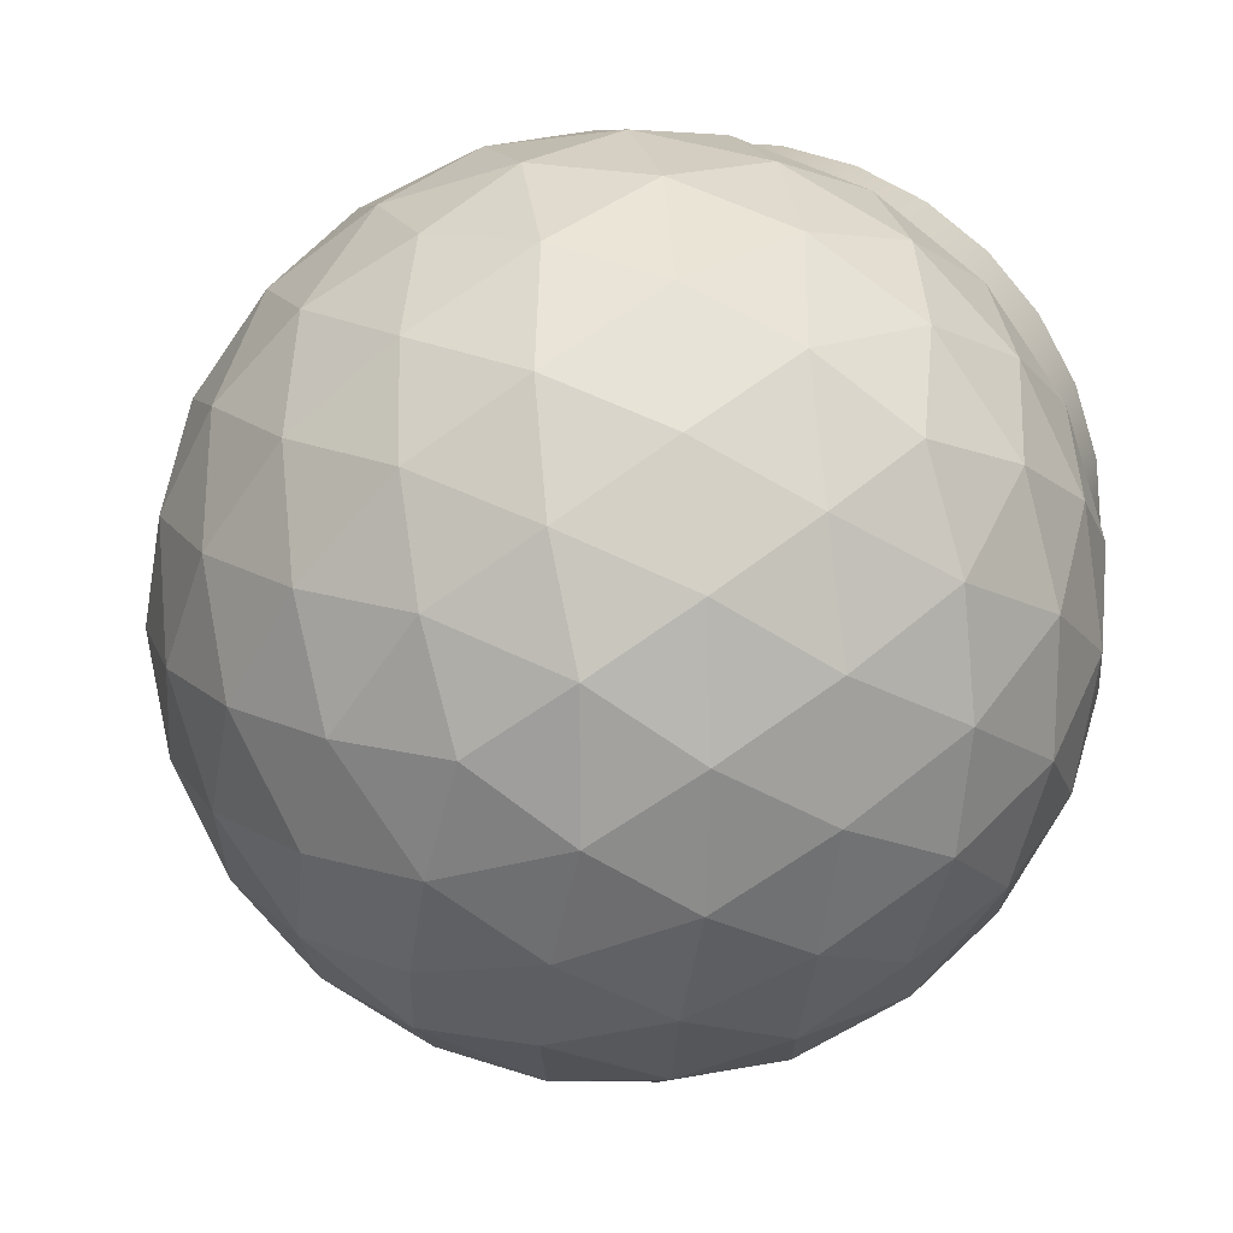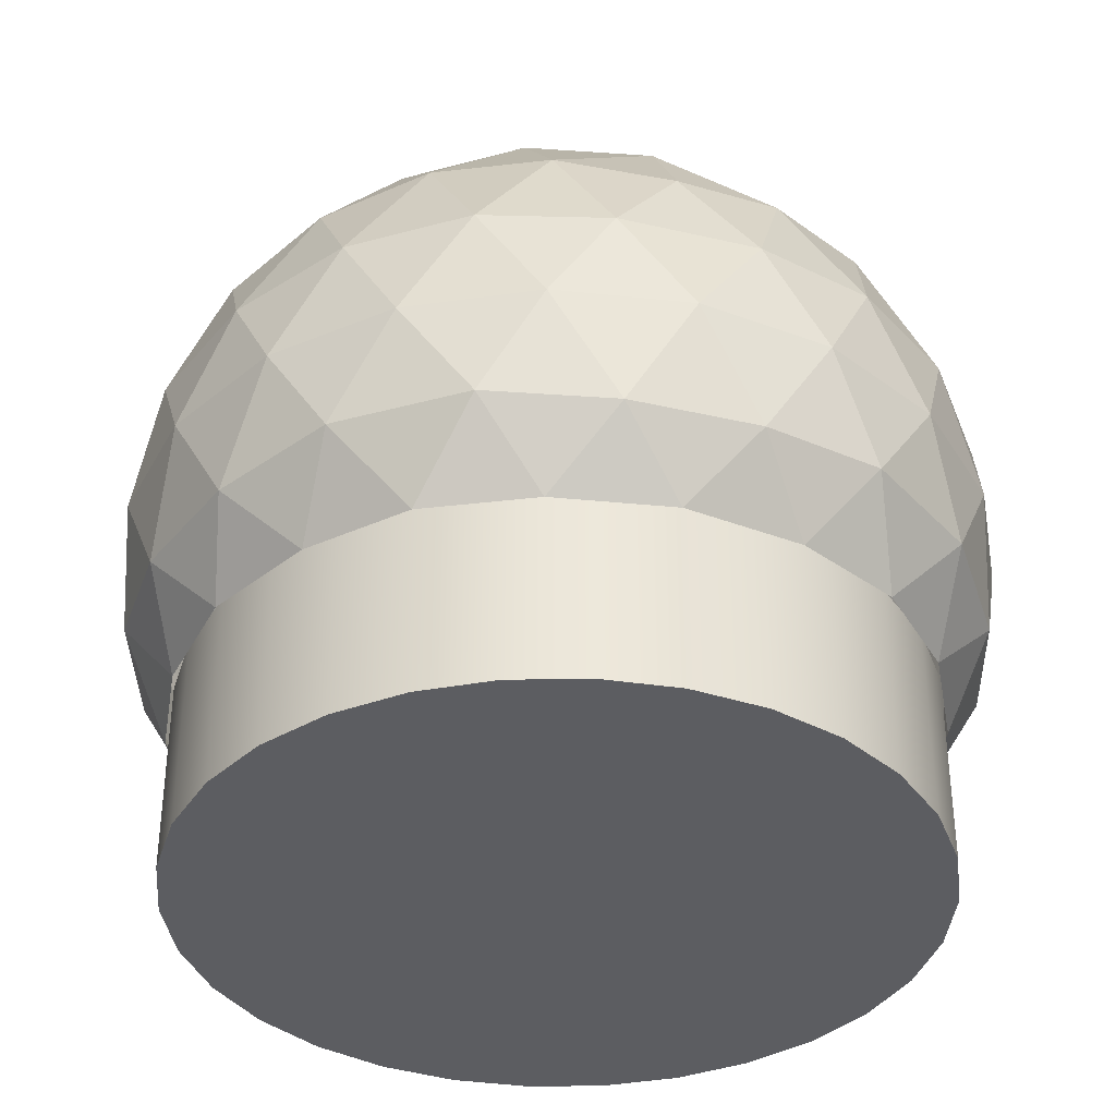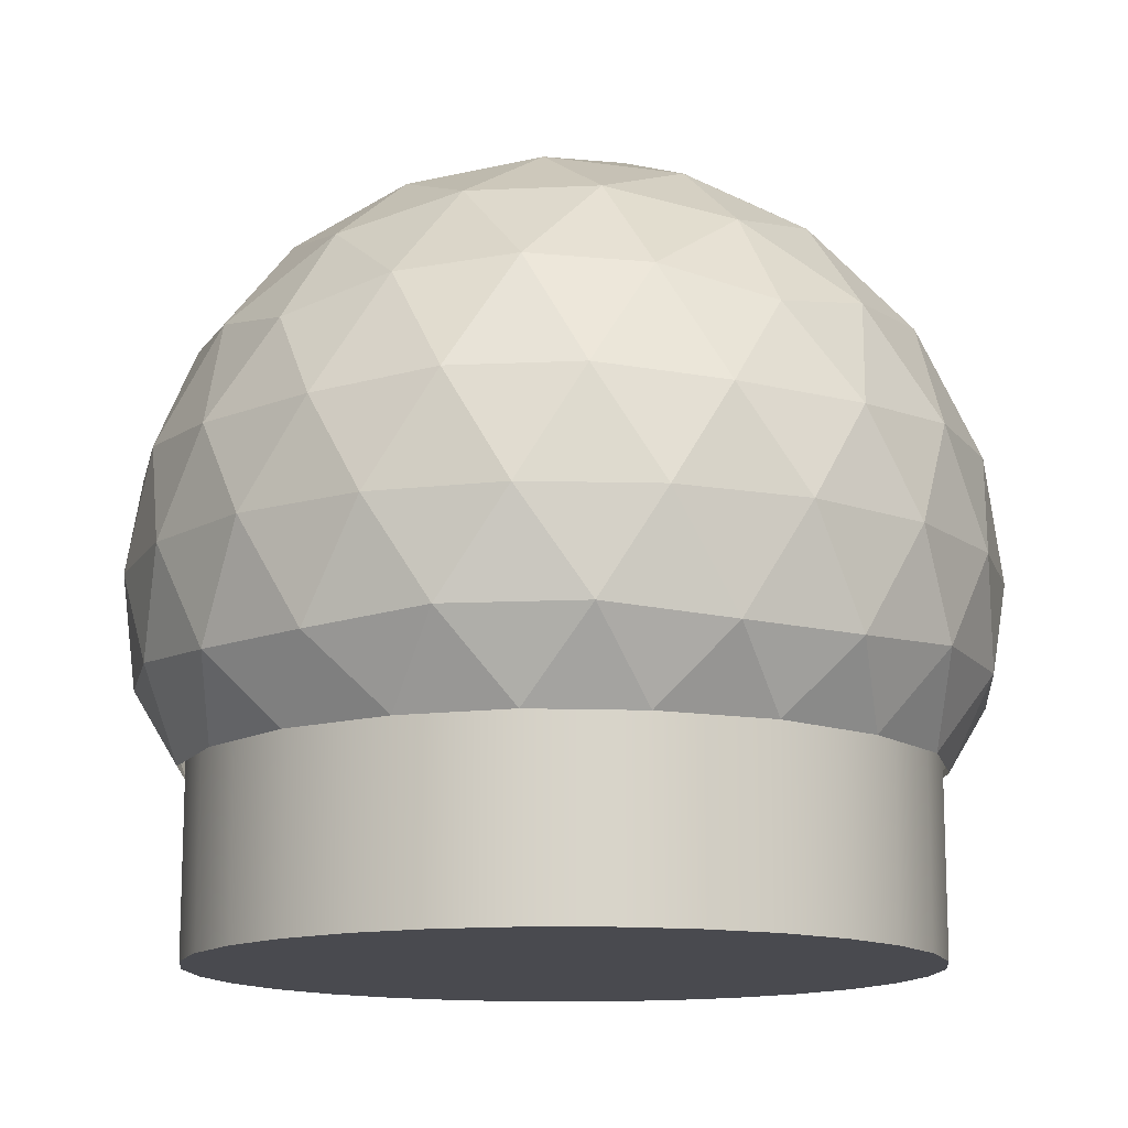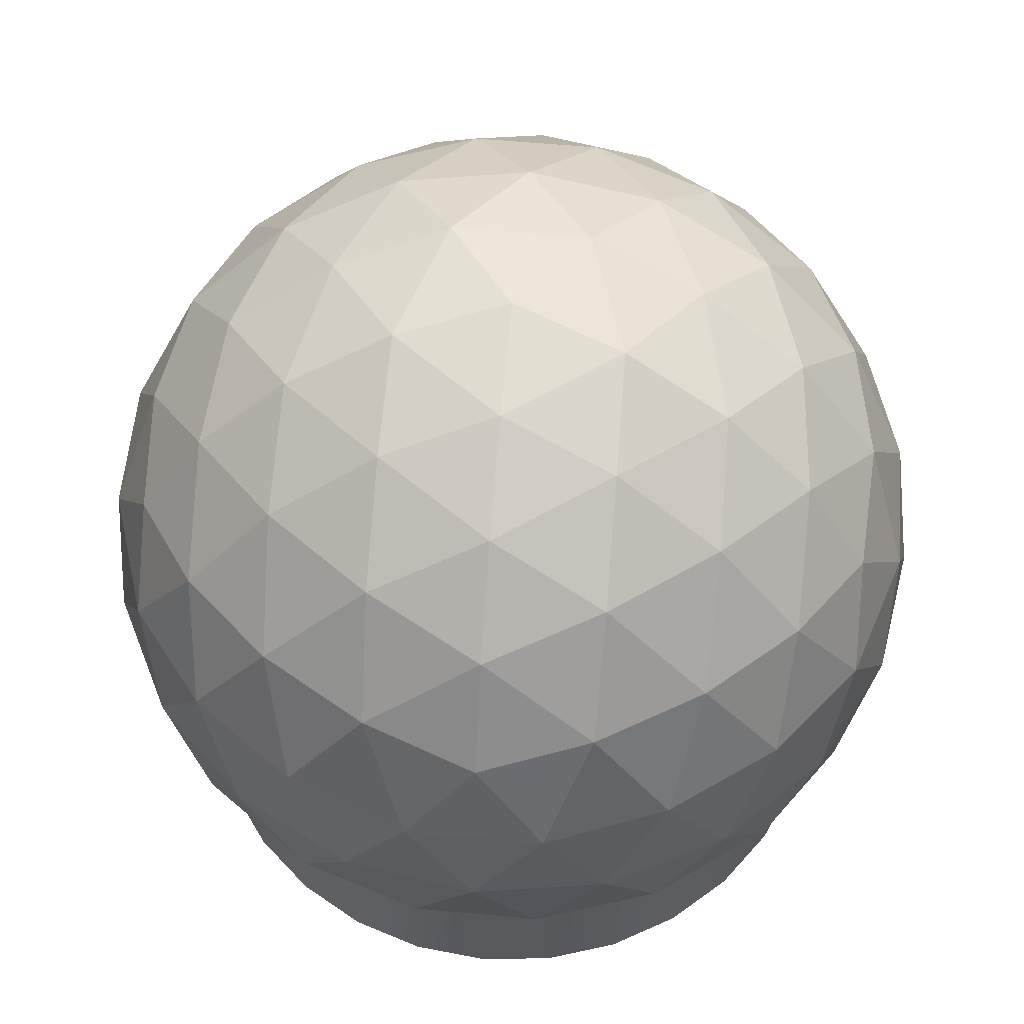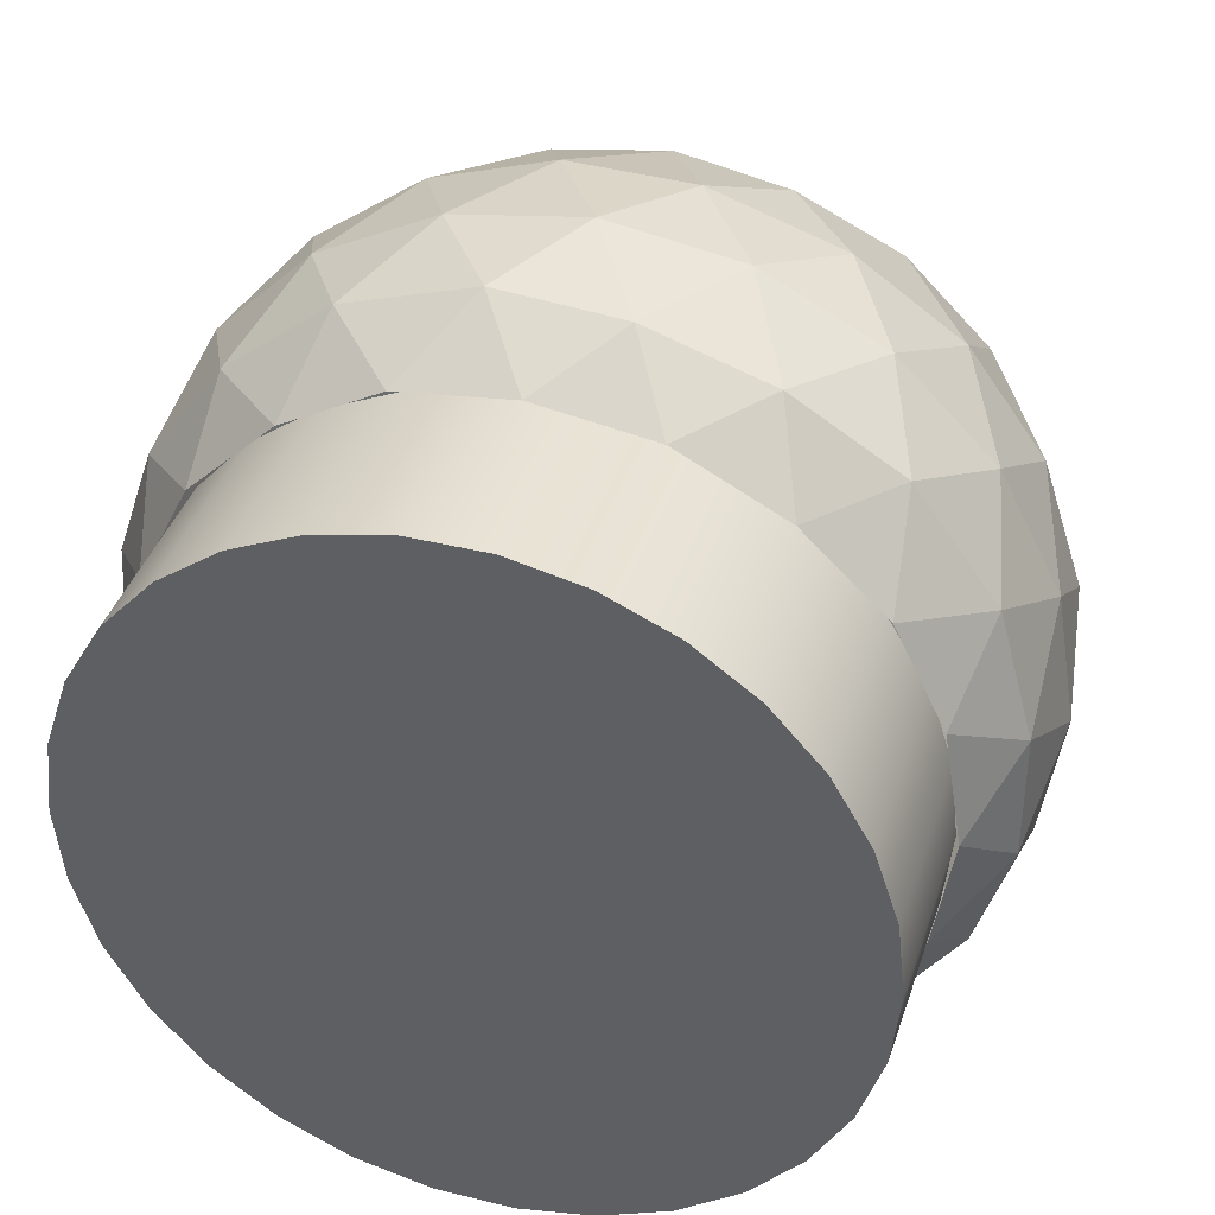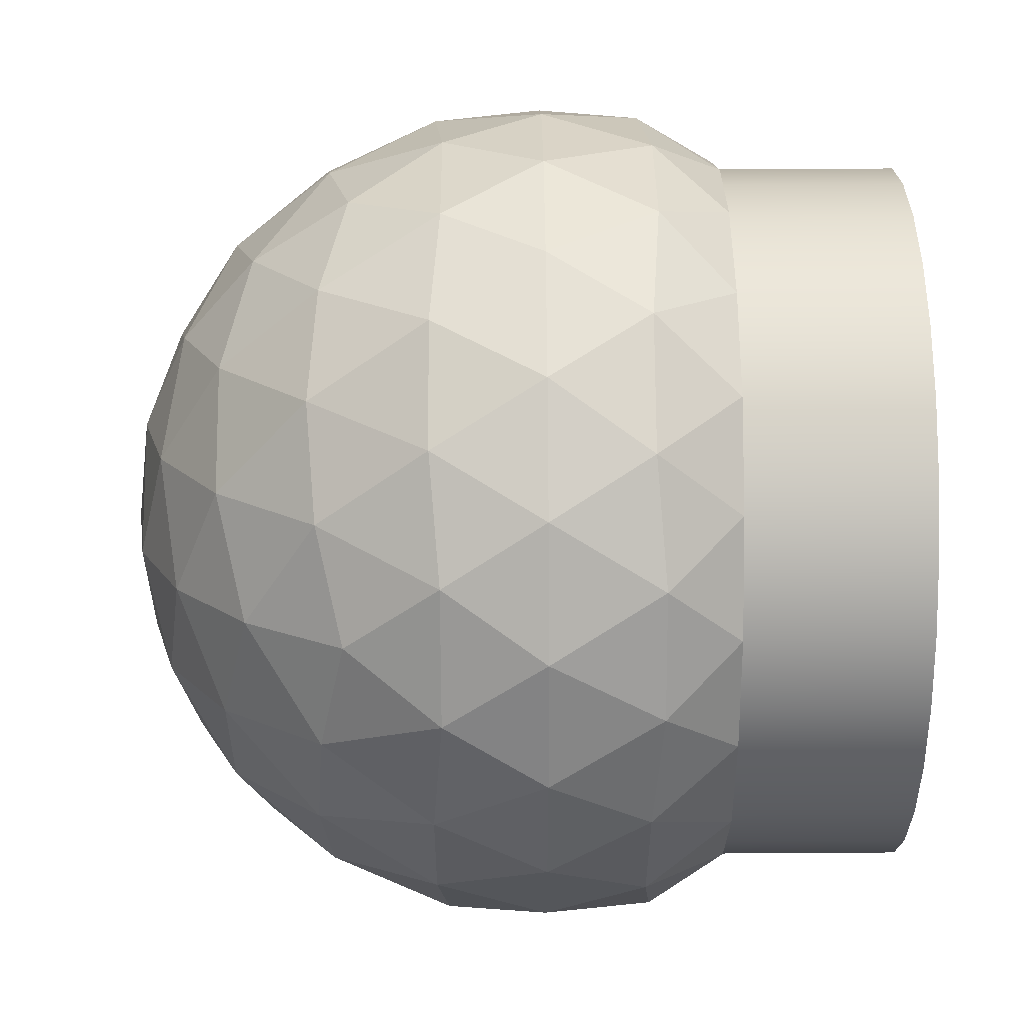
<metadata>
{"format":"obj","ext":"obj","renderer":"f3d","projection":"perspective","resolution":1024,"background":"white","views":[{"elev":17.3,"azim":-161.9,"up":"+Z"},{"elev":-37.1,"azim":1.3,"up":"+Y"},{"elev":-13.6,"azim":131.9,"up":"+Y"},{"elev":59.9,"azim":-48.7,"up":"+Y"},{"elev":38.7,"azim":17.2,"up":"+Z"},{"elev":55.3,"azim":-90.4,"up":"+Z"}]}
</metadata>
<code>
v 52.53 -41.39 -11.16
v 49.06 -41.39 -21.84
v 43.44 -41.39 -31.56
v 35.93 -41.39 -39.91
v 26.85 -41.39 -46.51
v 16.59 -41.39 -51.07
v 5.613 -41.39 -53.41
v -5.613 -41.39 -53.41
v -16.59 -41.39 -51.07
v -26.85 -41.39 -46.51
v -35.93 -41.39 -39.91
v -43.44 -41.39 -31.56
v -49.06 -41.39 -21.84
v -52.53 -41.39 -11.16
v -53.7 -41.39 -5e-06
v -52.53 -41.39 11.16
v -49.06 -41.39 21.84
v -43.44 -41.39 31.56
v -35.93 -41.39 39.91
v -26.85 -41.39 46.51
v -16.59 -41.39 51.07
v -5.613 -41.39 53.41
v 5.613 -41.39 53.41
v 16.59 -41.39 51.07
v 26.85 -41.39 46.51
v 35.93 -41.39 39.91
v 43.44 -41.39 31.56
v 49.06 -41.39 21.84
v 52.53 -41.39 11.16
v 53.7 -41.39 0
v 52.53 -12.89 -11.16
v 49.06 -12.89 -21.84
v 43.44 -12.89 -31.56
v 35.93 -12.89 -39.91
v 26.85 -12.89 -46.51
v 16.59 -12.89 -51.07
v 5.613 -12.89 -53.41
v -5.613 -12.89 -53.41
v -16.59 -12.89 -51.07
v -26.85 -12.89 -46.51
v -35.93 -12.89 -39.91
v -43.44 -12.89 -31.56
v -49.06 -12.89 -21.84
v -52.53 -12.89 -11.16
v -53.7 -12.89 -5e-06
v -52.53 -12.89 11.16
v -49.06 -12.89 21.84
v -43.44 -12.89 31.56
v -35.93 -12.89 39.91
v -26.85 -12.89 46.51
v -16.59 -12.89 51.07
v -5.613 -12.89 53.41
v 5.613 -12.89 53.41
v 16.59 -12.89 51.07
v 26.85 -12.89 46.51
v 35.93 -12.89 39.91
v 43.44 -12.89 31.56
v 49.06 -12.89 21.84
v 52.53 -12.89 11.16
v 53.7 -12.89 0
v 0 -41.39 0
v 0 -12.89 0
f 1 2 32 31
f 2 3 33 32
f 3 4 34 33
f 4 5 35 34
f 5 6 36 35
f 6 7 37 36
f 7 8 38 37
f 8 9 39 38
f 9 10 40 39
f 10 11 41 40
f 11 12 42 41
f 12 13 43 42
f 13 14 44 43
f 14 15 45 44
f 15 16 46 45
f 16 17 47 46
f 17 18 48 47
f 18 19 49 48
f 19 20 50 49
f 20 21 51 50
f 21 22 52 51
f 22 23 53 52
f 23 24 54 53
f 24 25 55 54
f 25 26 56 55
f 26 27 57 56
f 27 28 58 57
f 28 29 59 58
f 29 30 60 59
f 30 1 31 60
f 2 1 61
f 3 2 61
f 4 3 61
f 5 4 61
f 6 5 61
f 7 6 61
f 8 7 61
f 9 8 61
f 10 9 61
f 11 10 61
f 12 11 61
f 13 12 61
f 14 13 61
f 15 14 61
f 16 15 61
f 17 16 61
f 18 17 61
f 19 18 61
f 20 19 61
f 21 20 61
f 22 21 61
f 23 22 61
f 24 23 61
f 25 24 61
f 26 25 61
f 27 26 61
f 28 27 61
f 29 28 61
f 30 29 61
f 1 30 61
f 31 32 62
f 32 33 62
f 33 34 62
f 34 35 62
f 35 36 62
f 36 37 62
f 37 38 62
f 38 39 62
f 39 40 62
f 40 41 62
f 41 42 62
f 42 43 62
f 43 44 62
f 44 45 62
f 45 46 62
f 46 47 62
f 47 48 62
f 48 49 62
f 49 50 62
f 50 51 62
f 51 52 62
f 52 53 62
f 53 54 62
f 54 55 62
f 55 56 62
f 56 57 62
f 57 58 62
f 58 59 62
f 59 60 62
f 60 31 62
v 0 75.54 0
v 17.25 73.14 0.0001
v 5.329 73.14 -16.4
v 33.18 66.11 0.0001
v 22.83 68.88 -16.59
v 10.25 66.11 -31.55
v 46.58 55 0.0002
v 38.99 59.16 -16.7
v 27.94 59.16 -31.92
v 14.4 55 -44.3
v 56.45 40.65 0.0002
v 51.91 44.35 -16.4
v 43.43 45.61 -31.55
v 31.64 44.35 -44.3
v 17.44 40.65 -53.68
v -13.95 73.14 -10.14
v -8.721 68.88 -26.84
v -26.84 66.11 -19.5
v -3.836 59.16 -42.25
v -21.73 59.16 -36.43
v -37.69 55 -27.38
v 0.444 44.35 -54.44
v -16.59 45.61 -51.06
v -32.36 44.35 -43.78
v -45.67 40.65 -33.18
v -13.95 73.14 10.14
v -28.22 68.88 -0.0001
v -26.84 66.11 19.5
v -41.36 59.16 -9.406
v -41.36 59.16 9.406
v -37.69 55 27.38
v -51.64 44.35 -17.25
v -53.68 45.61 -0.0002
v -51.64 44.35 17.25
v -45.67 40.65 33.18
v 5.329 73.14 16.4
v -8.722 68.88 26.84
v 10.25 66.11 31.55
v -21.73 59.16 36.43
v -3.837 59.16 42.25
v 14.4 55 44.3
v -32.36 44.35 43.78
v -16.59 45.61 51.06
v 0.4435 44.35 54.44
v 17.44 40.65 53.68
v 22.83 68.88 16.59
v 27.93 59.16 31.92
v 38.99 59.16 16.7
v 31.64 44.35 44.31
v 43.43 45.61 31.55
v 51.91 44.35 16.4
v 60.54 27.1 10.14
v 60.54 27.1 -10.14
v 60.02 12.43 19.5
v 63.11 12.43 0.0003
v 60.02 12.43 -19.5
v 54.93 -2.24 27.38
v 60.29 -3.67 9.406
v 60.29 -3.67 -9.406
v 54.93 -2.24 -27.38
v 44.33 -14.54 32.31
v 51.64 -14.54 17.25
v 54.45 -14.54 0.000202
v 51.64 -14.54 -17.25
v 44.33 -14.54 -32.31
v 28.35 27.1 -54.44
v 9.067 27.1 -60.71
v 37.09 12.43 -51.06
v 19.5 12.43 -60.02
v 0.0002 12.43 -63.11
v 43.02 -2.24 -43.78
v 27.58 -3.67 -54.43
v 9.685 -3.67 -60.25
v -9.066 -2.24 -60.71
v 32.36 -14.54 -43.78
v 16.77 -14.54 -51.86
v -0.4435 -14.54 -54.44
v -17.13 -14.54 -52.28
v -43.02 27.1 -43.78
v -54.93 27.1 -27.38
v -37.09 12.43 -51.06
v -51.06 12.43 -37.09
v -60.02 12.43 -19.5
v -28.35 -2.24 -54.44
v -43.25 -3.67 -43.05
v -54.3 -3.67 -27.83
v -60.54 -2.24 -10.14
v -31.64 -14.54 -44.31
v -44.2 -14.54 -32.05
v -51.91 -14.54 -16.4
v -55.11 -14.54 -0.000196
v -54.93 27.1 27.38
v -43.02 27.1 43.78
v -60.02 12.43 19.5
v -51.06 12.43 37.09
v -37.09 12.43 51.06
v -60.54 -2.24 10.14
v -54.3 -3.67 27.83
v -43.25 -3.67 43.05
v -28.35 -2.24 54.44
v -51.91 -14.54 16.4
v -44.2 -14.54 32.05
v -31.64 -14.54 44.3
v -17.13 -14.54 52.28
v 9.066 27.1 60.71
v 28.35 27.1 54.44
v -0.0002 12.43 63.11
v 19.5 12.43 60.02
v 37.09 12.43 51.06
v -9.067 -2.24 60.71
v 9.685 -3.67 60.25
v 27.58 -3.67 54.43
v 43.02 -2.24 43.78
v -0.4439 -14.54 54.44
v 16.77 -14.54 51.86
v 32.36 -14.54 43.78
v 51.06 12.43 -37.09
v 43.25 28.53 -43.05
v 54.3 28.53 -27.83
v -19.5 12.43 -60.02
v -27.58 28.53 -54.43
v -9.685 28.53 -60.25
v -63.11 12.43 -0.0002
v -60.29 28.53 9.406
v -60.29 28.53 -9.406
v -19.5 12.43 60.02
v -9.685 28.53 60.25
v -27.58 28.53 54.43
v 51.06 12.43 37.09
v 54.3 28.53 27.83
v 43.25 28.53 43.05
f 63 64 65
f 64 66 67
f 64 67 65
f 65 67 68
f 66 69 70
f 66 70 67
f 67 70 71
f 67 71 68
f 68 71 72
f 69 73 74
f 69 74 70
f 70 74 75
f 70 75 71
f 71 75 76
f 71 76 72
f 72 76 77
f 63 65 78
f 65 68 79
f 65 79 78
f 78 79 80
f 68 72 81
f 68 81 79
f 79 81 82
f 79 82 80
f 80 82 83
f 72 77 84
f 72 84 81
f 81 84 85
f 81 85 82
f 82 85 86
f 82 86 83
f 83 86 87
f 63 78 88
f 78 80 89
f 78 89 88
f 88 89 90
f 80 83 91
f 80 91 89
f 89 91 92
f 89 92 90
f 90 92 93
f 83 87 94
f 83 94 91
f 91 94 95
f 91 95 92
f 92 95 96
f 92 96 93
f 93 96 97
f 63 88 98
f 88 90 99
f 88 99 98
f 98 99 100
f 90 93 101
f 90 101 99
f 99 101 102
f 99 102 100
f 100 102 103
f 93 97 104
f 93 104 101
f 101 104 105
f 101 105 102
f 102 105 106
f 102 106 103
f 103 106 107
f 63 98 64
f 98 100 108
f 98 108 64
f 64 108 66
f 100 103 109
f 100 109 108
f 108 109 110
f 108 110 66
f 66 110 69
f 103 107 111
f 103 111 109
f 109 111 112
f 109 112 110
f 110 112 113
f 110 113 69
f 69 113 73
f 73 114 115
f 114 116 117
f 114 117 115
f 115 117 118
f 116 119 120
f 116 120 117
f 117 120 121
f 117 121 118
f 118 121 122
f 119 123 124
f 119 124 120
f 120 124 125
f 120 125 121
f 121 125 126
f 121 126 122
f 122 126 127
f 77 128 129
f 128 130 131
f 128 131 129
f 129 131 132
f 130 133 134
f 130 134 131
f 131 134 135
f 131 135 132
f 132 135 136
f 133 127 137
f 133 137 134
f 134 137 138
f 134 138 135
f 135 138 139
f 135 139 136
f 136 139 140
f 87 141 142
f 141 143 144
f 141 144 142
f 142 144 145
f 143 146 147
f 143 147 144
f 144 147 148
f 144 148 145
f 145 148 149
f 146 140 150
f 146 150 147
f 147 150 151
f 147 151 148
f 148 151 152
f 148 152 149
f 149 152 153
f 97 154 155
f 154 156 157
f 154 157 155
f 155 157 158
f 156 159 160
f 156 160 157
f 157 160 161
f 157 161 158
f 158 161 162
f 159 153 163
f 159 163 160
f 160 163 164
f 160 164 161
f 161 164 165
f 161 165 162
f 162 165 166
f 107 167 168
f 167 169 170
f 167 170 168
f 168 170 171
f 169 172 173
f 169 173 170
f 170 173 174
f 170 174 171
f 171 174 175
f 172 166 176
f 172 176 173
f 173 176 177
f 173 177 174
f 174 177 178
f 174 178 175
f 175 178 123
f 127 133 122
f 133 130 179
f 133 179 122
f 122 179 118
f 130 128 180
f 130 180 179
f 179 180 181
f 179 181 118
f 118 181 115
f 128 77 76
f 128 76 180
f 180 76 75
f 180 75 181
f 181 75 74
f 181 74 115
f 115 74 73
f 140 146 136
f 146 143 182
f 146 182 136
f 136 182 132
f 143 141 183
f 143 183 182
f 182 183 184
f 182 184 132
f 132 184 129
f 141 87 86
f 141 86 183
f 183 86 85
f 183 85 184
f 184 85 84
f 184 84 129
f 129 84 77
f 153 159 149
f 159 156 185
f 159 185 149
f 149 185 145
f 156 154 186
f 156 186 185
f 185 186 187
f 185 187 145
f 145 187 142
f 154 97 96
f 154 96 186
f 186 96 95
f 186 95 187
f 187 95 94
f 187 94 142
f 142 94 87
f 166 172 162
f 172 169 188
f 172 188 162
f 162 188 158
f 169 167 189
f 169 189 188
f 188 189 190
f 188 190 158
f 158 190 155
f 167 107 106
f 167 106 189
f 189 106 105
f 189 105 190
f 190 105 104
f 190 104 155
f 155 104 97
f 123 119 175
f 119 116 191
f 119 191 175
f 175 191 171
f 116 114 192
f 116 192 191
f 191 192 193
f 191 193 171
f 171 193 168
f 114 73 113
f 114 113 192
f 192 113 112
f 192 112 193
f 193 112 111
f 193 111 168
f 168 111 107

</code>
